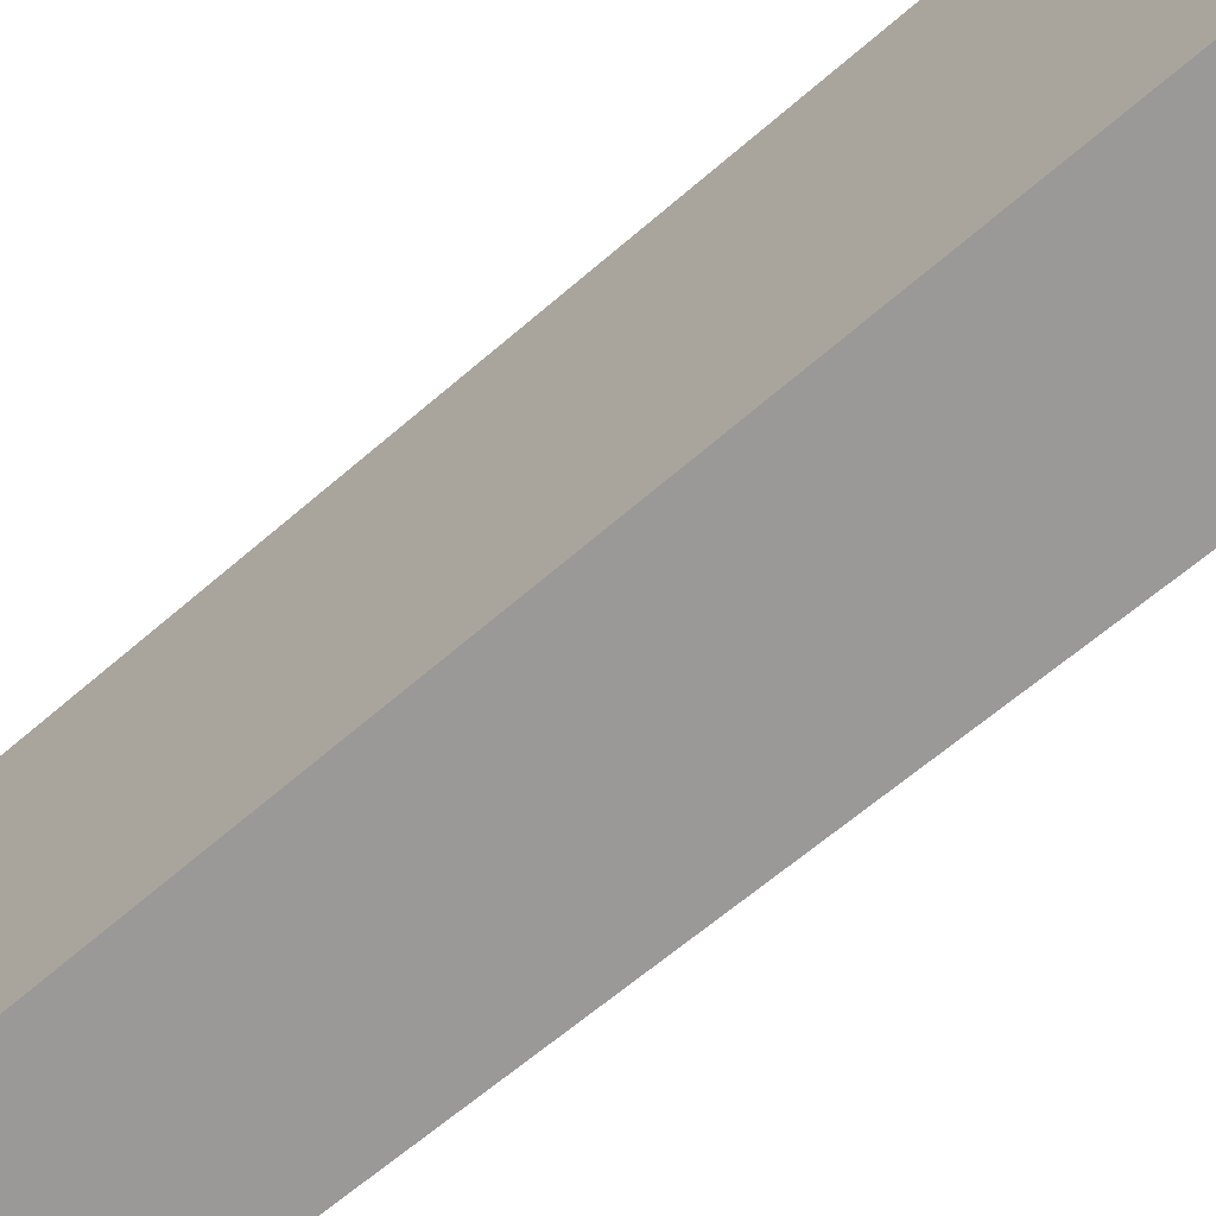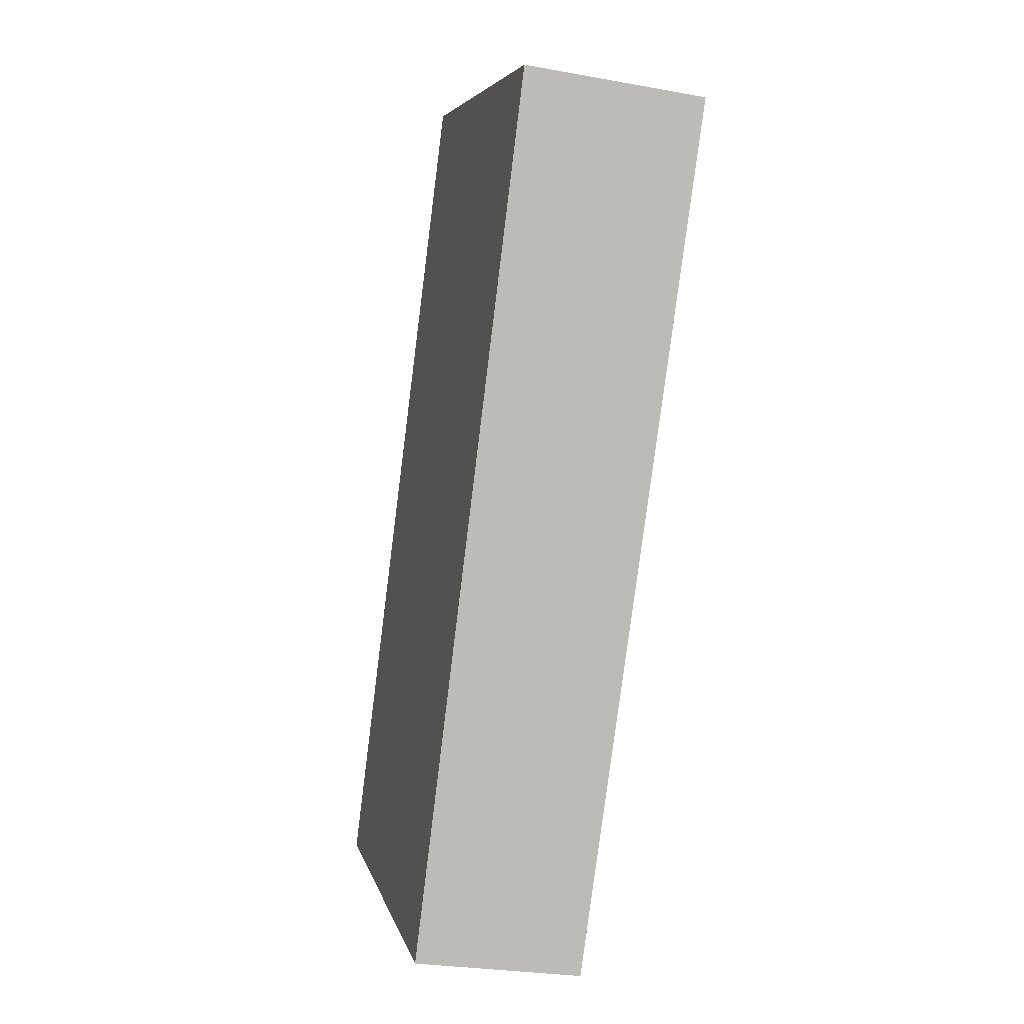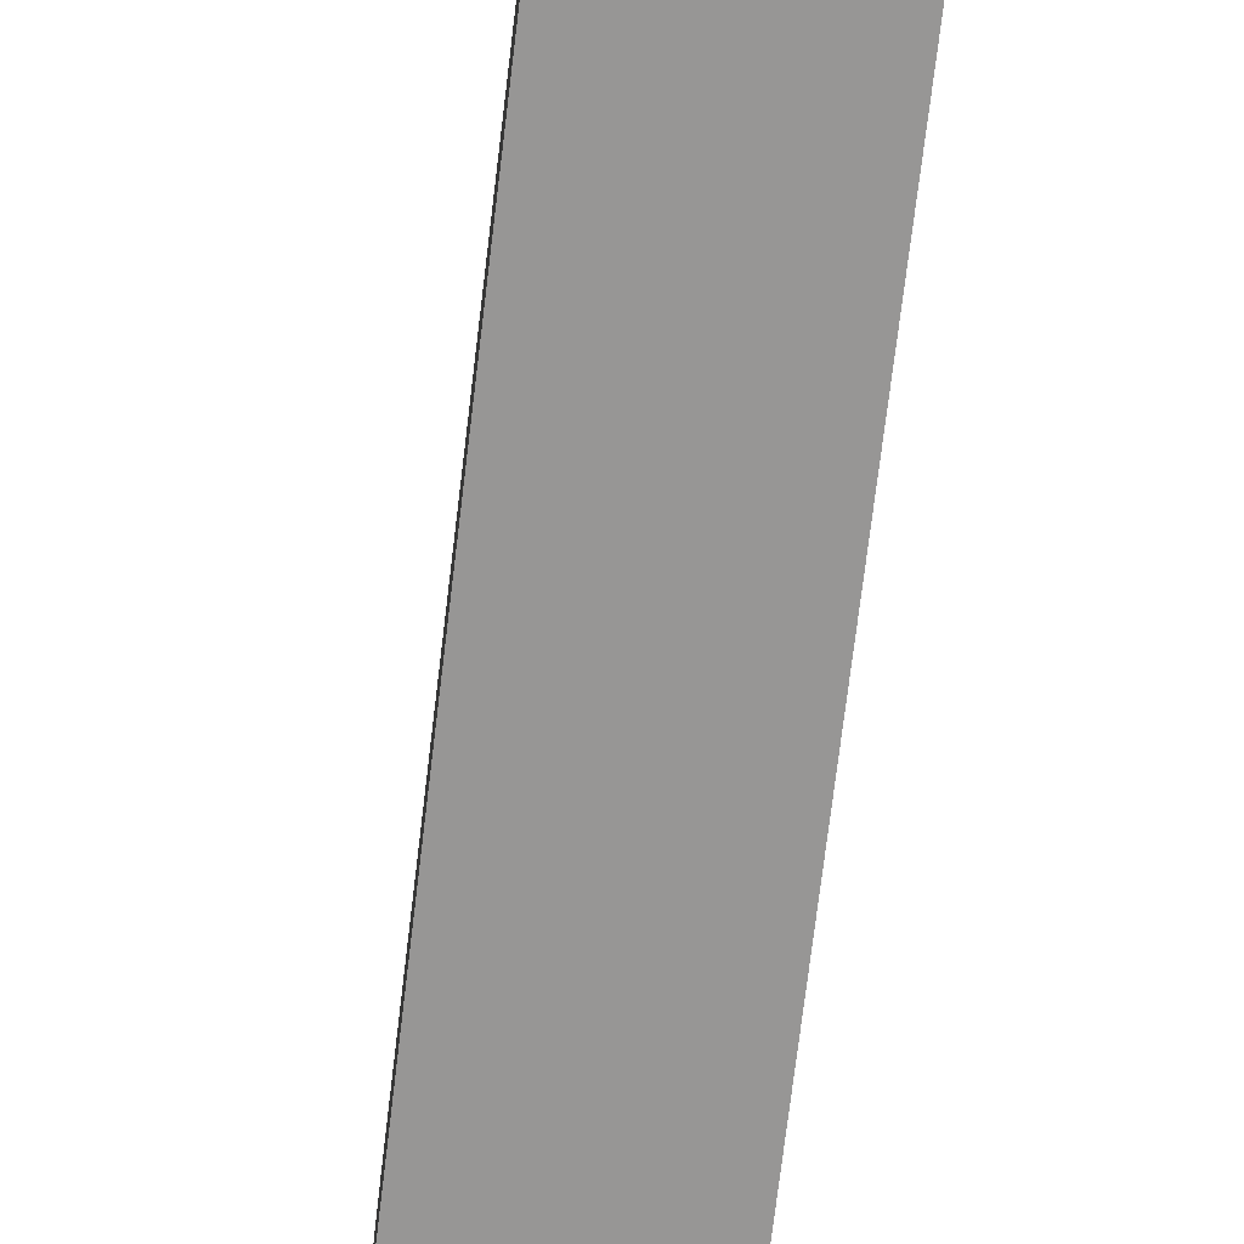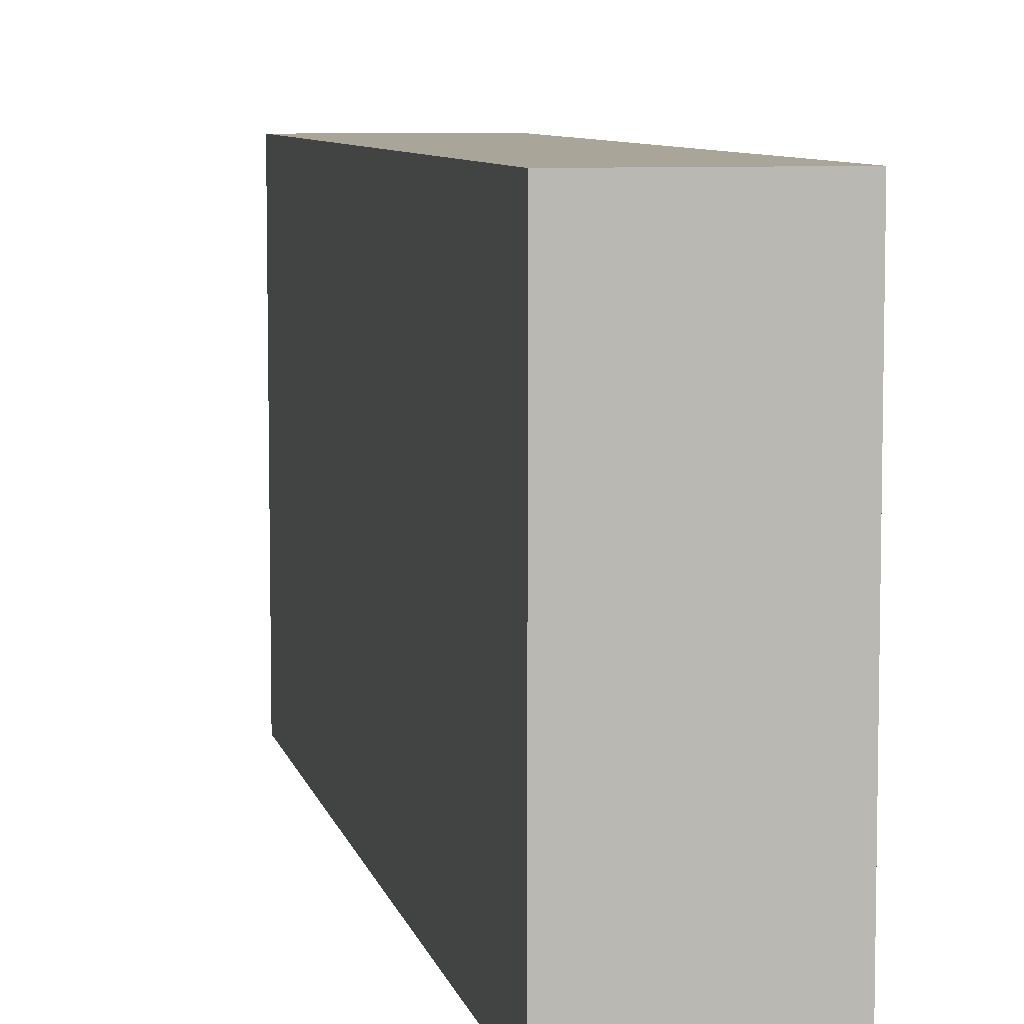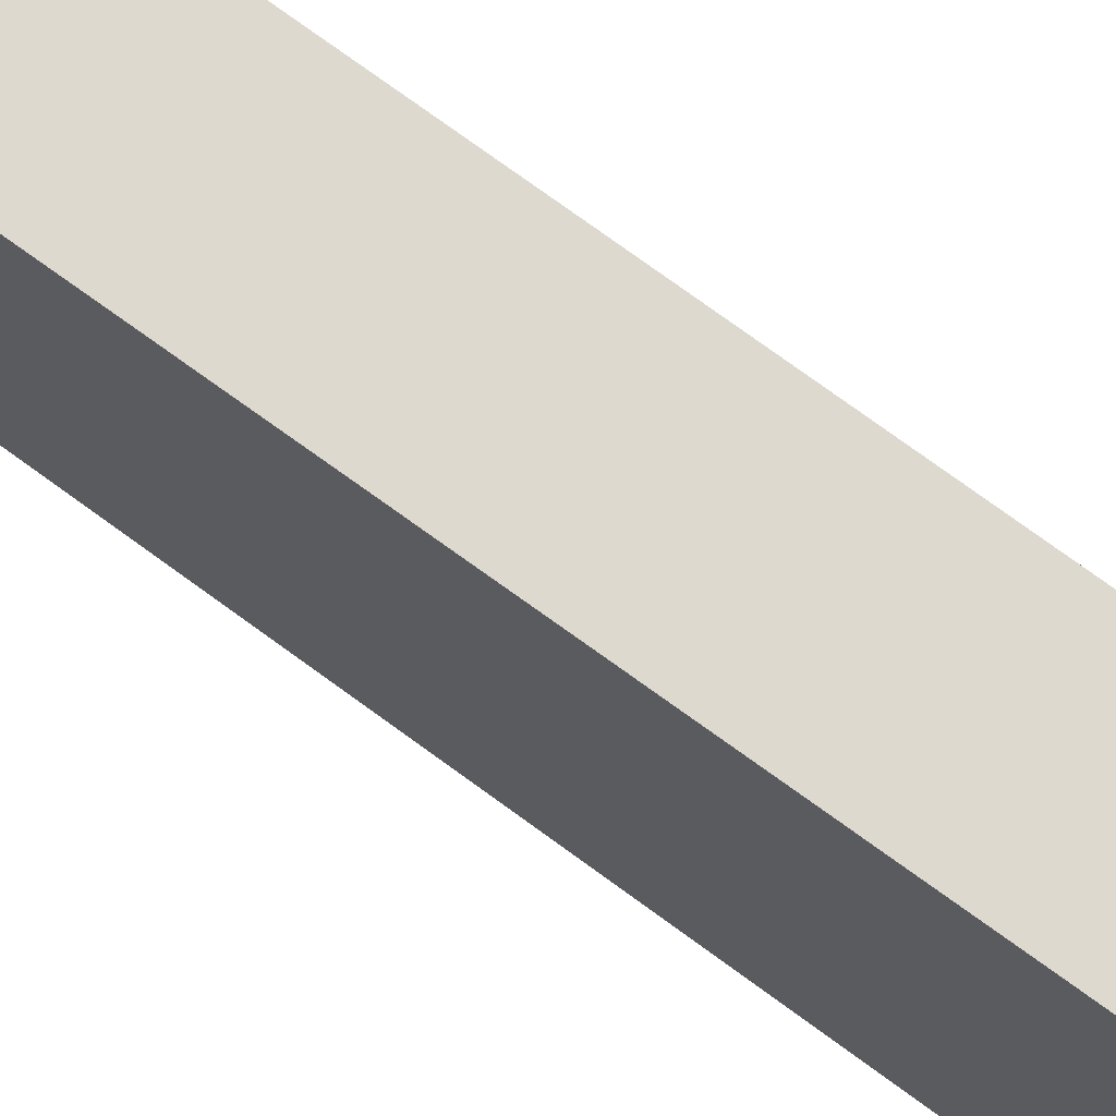
<metadata>
{"format":"obj","ext":"obj","renderer":"f3d","projection":"perspective","resolution":1024,"background":"white","views":[{"elev":-69.1,"azim":-42.4,"up":"+Y"},{"elev":5.6,"azim":-12.5,"up":"+Z"},{"elev":-68.0,"azim":-179.0,"up":"+Y"},{"elev":7.4,"azim":176.2,"up":"+Y"},{"elev":71.5,"azim":134.3,"up":"+Y"}]}
</metadata>
<code>
v  1.597 2.361 4.646
v  0 2.361 1.446e-16
v  0.603 2.361 4.787
v  0.923 2.361 -0.142
v  0 0 0
v  0.603 -2.931e-16 4.787
v  1.597 -2.845e-16 4.646
v  0.923 8.695e-18 -0.142
g defaultobject
f 1 2 3
f 2 1 4
f 5 3 2
f 3 5 6
f 6 1 3
f 1 6 7
f 7 4 1
f 4 7 8
f 8 2 4
f 2 8 5
f 5 7 6
f 7 5 8

</code>
